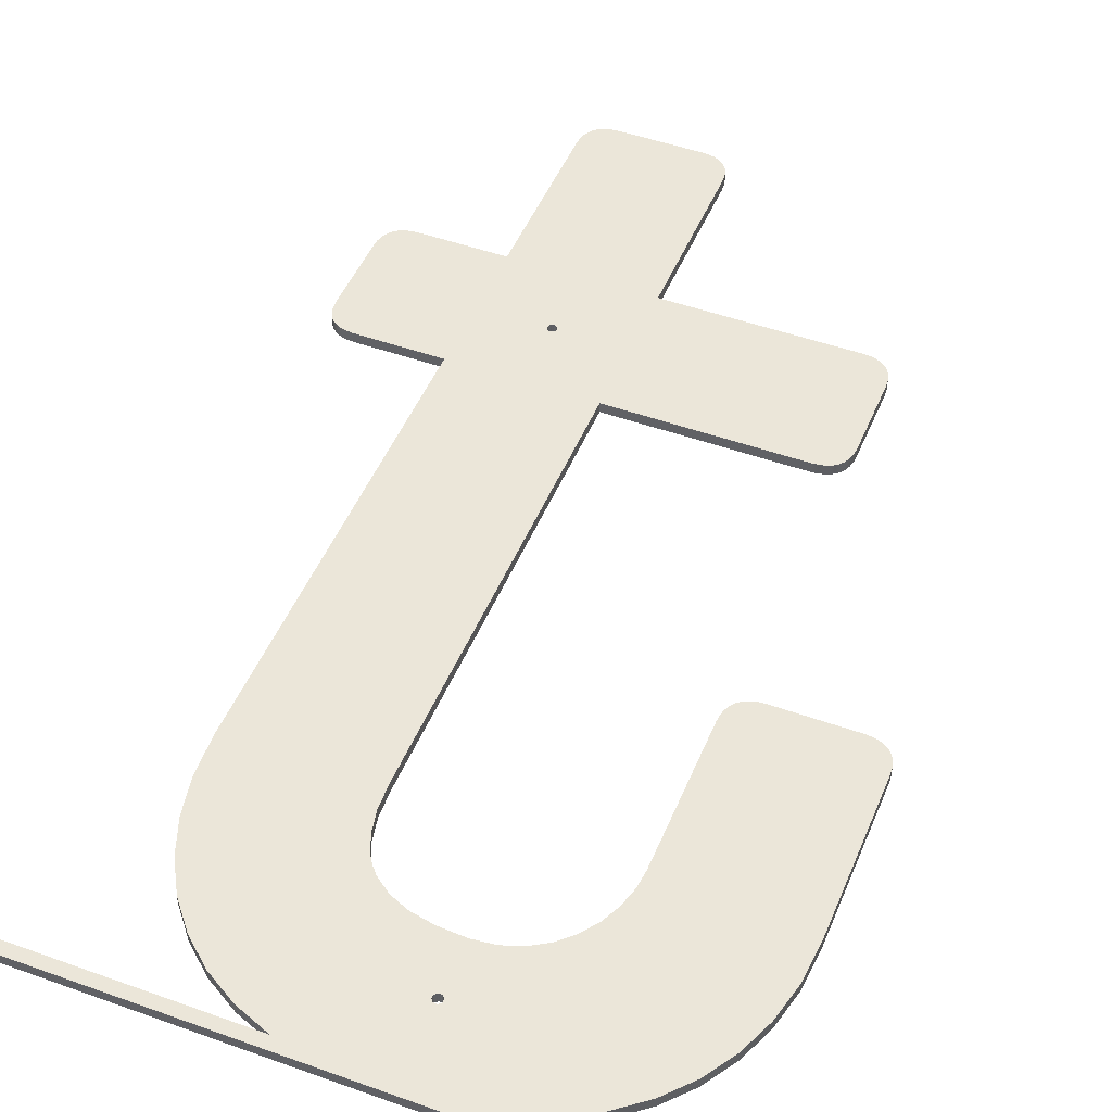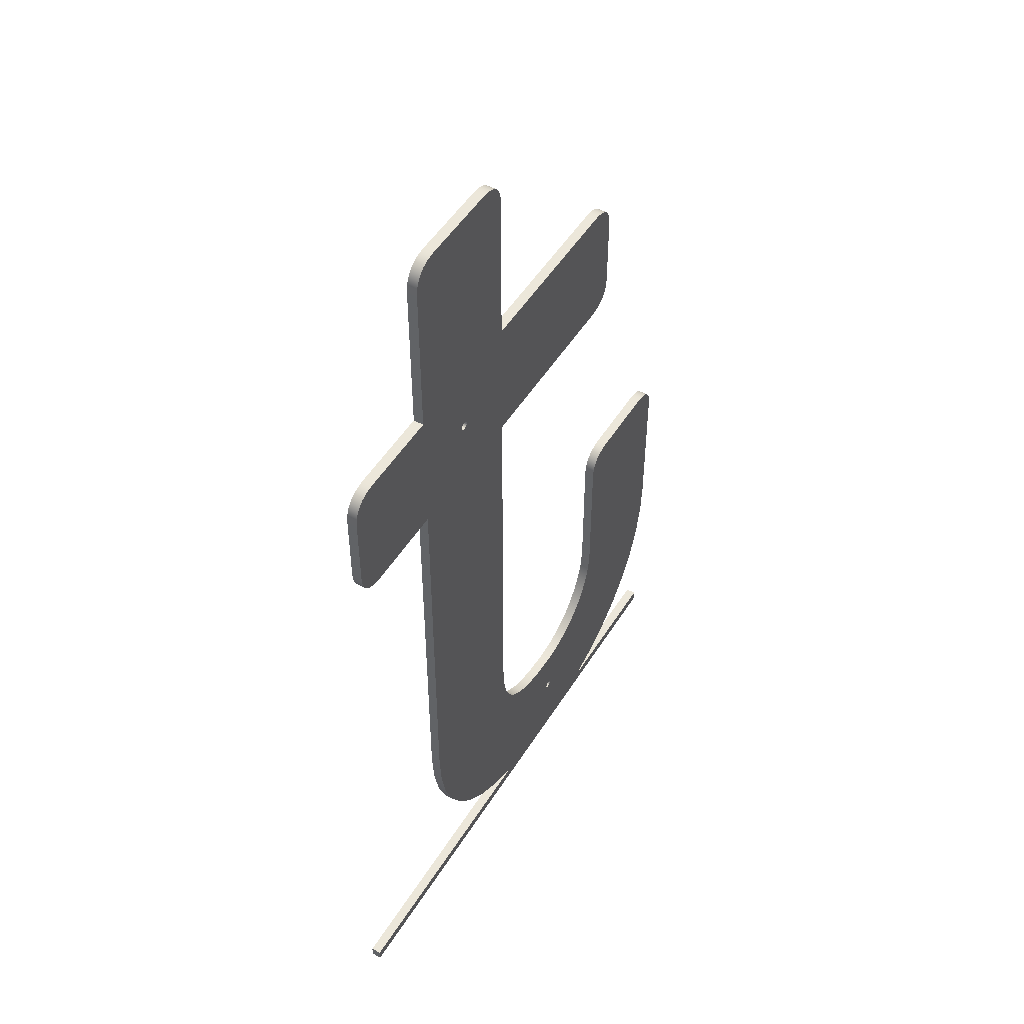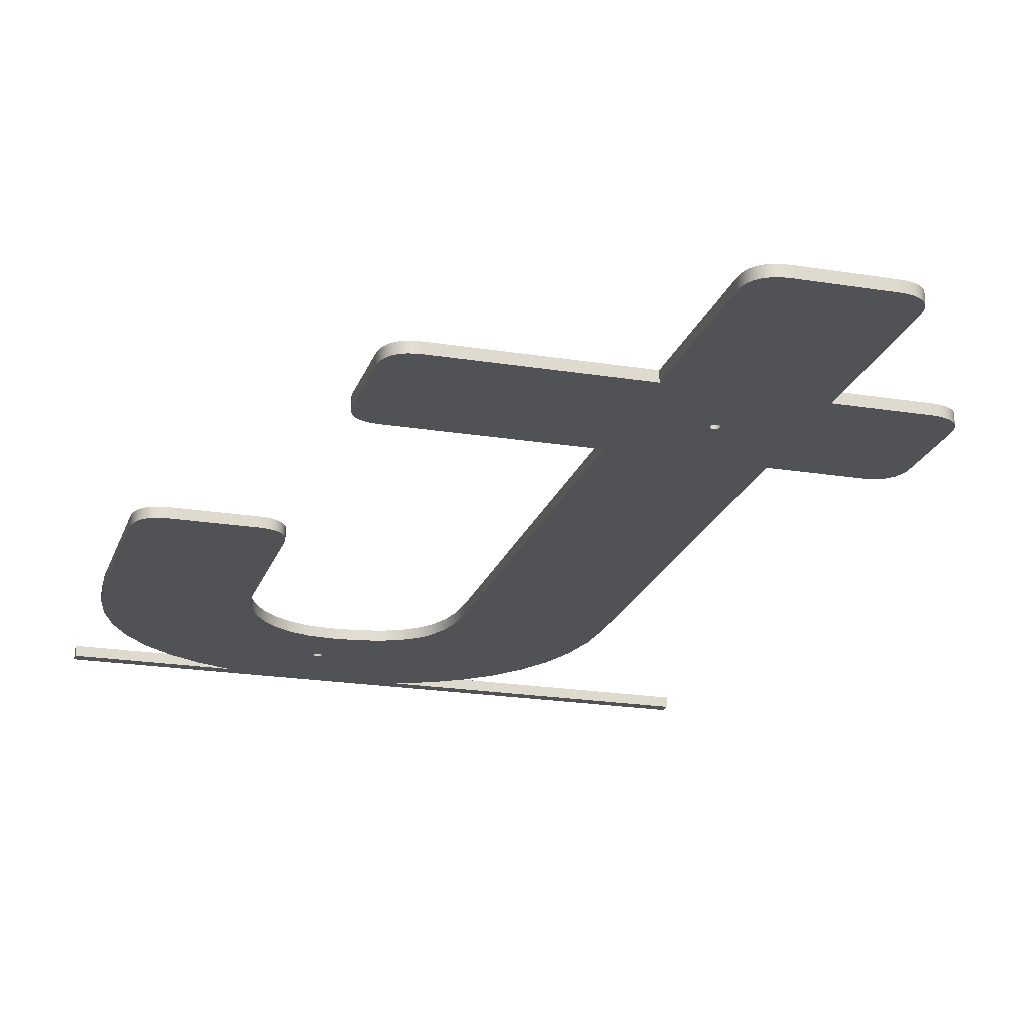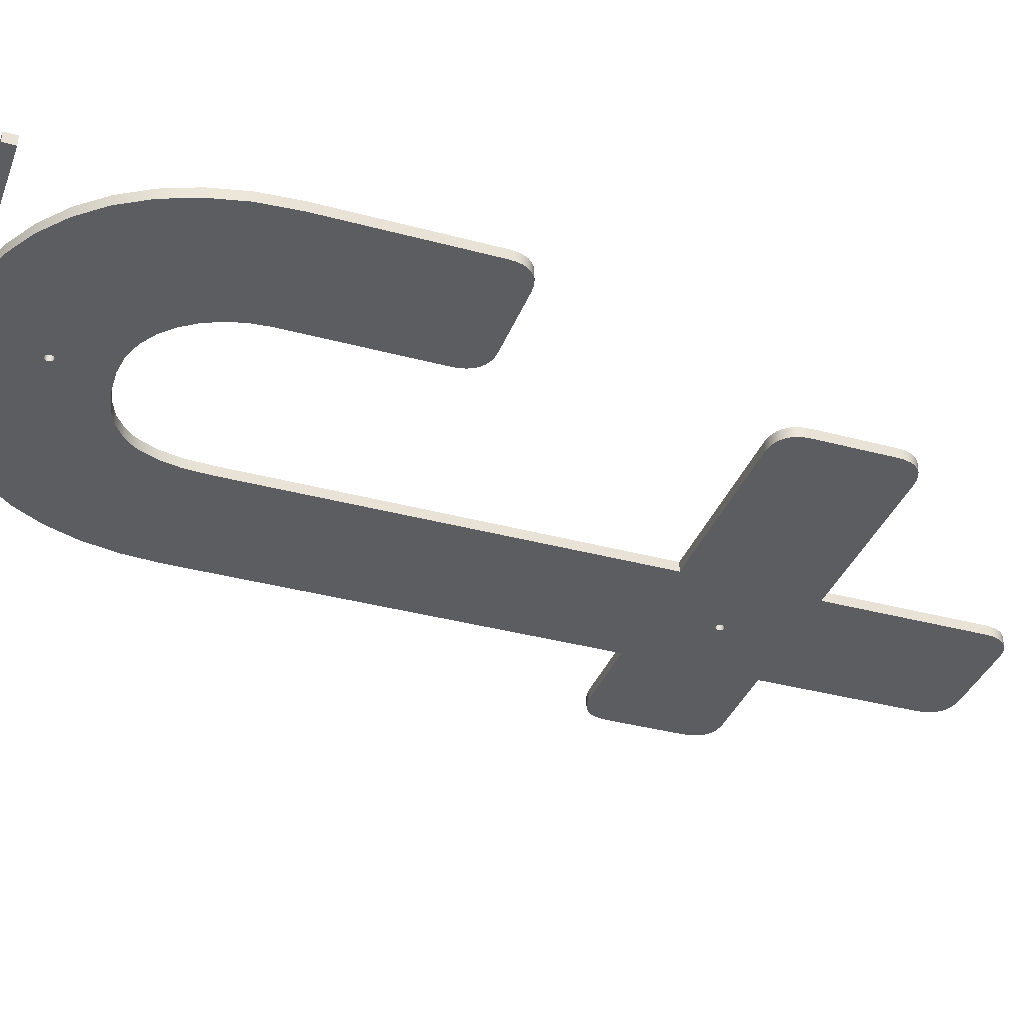
<metadata>
{"format":"obj","ext":"obj","renderer":"f3d","projection":"perspective","resolution":1024,"background":"white","views":[{"elev":48.1,"azim":21.9,"up":"+Z"},{"elev":50.4,"azim":-59.1,"up":"+Y"},{"elev":-21.2,"azim":163.8,"up":"+Z"},{"elev":-36.1,"azim":70.5,"up":"+Z"}]}
</metadata>
<code>
g Body6
v 2409 -626.9 6
v 2409 -620 6
v 2409 -620 0
v 2409 -626.9 0
v 2581 -620 6
v 2581 -620 0
v 2770 -620 6
v 2770 -626.9 6
v 2770 -626.9 0
v 2770 -620 0
v 2681 -620 6
v 2681 -620 0
v 2701 -612.5 0
v 2719 -602.4 0
v 2734 -589.9 0
v 2747 -575.1 0
v 2757 -558.1 0
v 2765 -539.1 0
v 2770 -518.2 0
v 2771 -495.6 0
v 2771 -495.6 6
v 2770 -518.2 6
v 2765 -539.1 6
v 2757 -558.1 6
v 2747 -575.1 6
v 2734 -589.9 6
v 2719 -602.4 6
v 2701 -612.5 6
v 2634 -579.5 6
v 2634 -580.1 6
v 2634 -580.7 6
v 2635 -581.2 6
v 2635 -581.6 6
v 2636 -581.9 6
v 2636 -582 6
v 2637 -581.9 6
v 2638 -581.6 6
v 2638 -581.2 6
v 2639 -580.7 6
v 2639 -580.1 6
v 2639 -579.5 6
v 2639 -578.8 6
v 2639 -578.2 6
v 2638 -577.7 6
v 2638 -577.3 6
v 2637 -577 6
v 2636 -577 6
v 2636 -577 6
v 2635 -577.3 6
v 2635 -577.7 6
v 2634 -578.2 6
v 2634 -578.8 6
v 2634 -579.5 0
v 2634 -578.8 0
v 2634 -578.2 0
v 2635 -577.7 0
v 2635 -577.3 0
v 2636 -577 0
v 2636 -577 0
v 2637 -577 0
v 2638 -577.3 0
v 2638 -577.7 0
v 2639 -578.2 0
v 2639 -578.8 0
v 2639 -579.5 0
v 2639 -580.1 0
v 2639 -580.7 0
v 2638 -581.2 0
v 2638 -581.6 0
v 2637 -581.9 0
v 2636 -582 0
v 2636 -581.9 0
v 2635 -581.6 0
v 2635 -581.2 0
v 2634 -580.7 0
v 2634 -580.1 0
v 2531 -200 6
v 2531 -200.7 6
v 2531 -201.3 6
v 2531 -201.8 6
v 2532 -202.2 6
v 2533 -202.5 6
v 2533 -202.5 6
v 2534 -202.5 6
v 2534 -202.2 6
v 2535 -201.8 6
v 2535 -201.3 6
v 2536 -200.7 6
v 2536 -200 6
v 2536 -199.4 6
v 2535 -198.8 6
v 2535 -198.3 6
v 2534 -197.9 6
v 2534 -197.6 6
v 2533 -197.5 6
v 2533 -197.6 6
v 2532 -197.9 6
v 2531 -198.3 6
v 2531 -198.8 6
v 2531 -199.4 6
v 2531 -200 0
v 2531 -199.4 0
v 2531 -198.8 0
v 2531 -198.3 0
v 2532 -197.9 0
v 2533 -197.6 0
v 2533 -197.5 0
v 2534 -197.6 0
v 2534 -197.9 0
v 2535 -198.3 0
v 2535 -198.8 0
v 2536 -199.4 0
v 2536 -200 0
v 2536 -200.7 0
v 2535 -201.3 0
v 2535 -201.8 0
v 2534 -202.2 0
v 2534 -202.5 0
v 2533 -202.5 0
v 2533 -202.5 0
v 2532 -202.2 0
v 2531 -201.8 0
v 2531 -201.3 0
v 2531 -200.7 0
v 2771 -403.3 0
v 2771 -403.3 6
v 2561 -612.3 6
v 2544 -601.9 6
v 2529 -589 6
v 2516 -573.7 6
v 2506 -556.1 6
v 2499 -536.4 6
v 2494 -514.7 6
v 2492 -491.2 6
v 2492 -491.2 0
v 2494 -514.7 0
v 2499 -536.4 0
v 2506 -556.1 0
v 2516 -573.7 0
v 2529 -589 0
v 2544 -601.9 0
v 2561 -612.3 0
v 2492 -239.9 0
v 2492 -239.9 6
v 2444 -239.9 0
v 2444 -239.9 6
v 2426 -222.5 0
v 2427 -226.5 0
v 2427 -230 0
v 2429 -233 0
v 2431 -235.4 0
v 2433 -237.4 0
v 2436 -238.8 0
v 2440 -239.7 0
v 2440 -239.7 6
v 2436 -238.8 6
v 2433 -237.4 6
v 2431 -235.4 6
v 2429 -233 6
v 2427 -230 6
v 2427 -226.5 6
v 2426 -222.5 6
v 2426 -177.6 0
v 2426 -177.6 6
v 2444 -160.1 0
v 2440 -160.4 0
v 2436 -161.3 0
v 2433 -162.7 0
v 2431 -164.6 0
v 2429 -167.1 0
v 2427 -170.1 0
v 2427 -173.6 0
v 2427 -173.6 6
v 2427 -170.1 6
v 2429 -167.1 6
v 2431 -164.6 6
v 2433 -162.7 6
v 2436 -161.3 6
v 2440 -160.4 6
v 2444 -160.1 6
v 2492 -160.1 0
v 2492 -160.1 6
v 2492 -64.6 0
v 2492 -64.6 6
v 2510 -47.15 0
v 2506 -47.43 0
v 2502 -48.29 0
v 2499 -49.7 0
v 2497 -51.65 0
v 2495 -54.12 0
v 2494 -57.12 0
v 2493 -60.61 0
v 2493 -60.61 6
v 2494 -57.12 6
v 2495 -54.12 6
v 2497 -51.65 6
v 2499 -49.7 6
v 2502 -48.29 6
v 2506 -47.43 6
v 2510 -47.15 6
v 2556 -47.15 0
v 2556 -47.15 6
v 2574 -64.6 0
v 2574 -60.61 0
v 2573 -57.12 0
v 2571 -54.12 0
v 2569 -51.65 0
v 2567 -49.7 0
v 2564 -48.29 0
v 2560 -47.43 0
v 2560 -47.43 6
v 2564 -48.29 6
v 2567 -49.7 6
v 2569 -51.65 6
v 2571 -54.12 6
v 2573 -57.12 6
v 2574 -60.61 6
v 2574 -64.6 6
v 2574 -160.1 0
v 2574 -160.1 6
v 2681 -160.1 0
v 2681 -160.1 6
v 2698 -177.6 0
v 2698 -173.6 0
v 2697 -170.1 0
v 2696 -167.1 0
v 2694 -164.6 0
v 2691 -162.7 0
v 2688 -161.3 0
v 2685 -160.4 0
v 2685 -160.4 6
v 2688 -161.3 6
v 2691 -162.7 6
v 2694 -164.6 6
v 2696 -167.1 6
v 2697 -170.1 6
v 2698 -173.6 6
v 2698 -177.6 6
v 2698 -222.5 0
v 2698 -222.5 6
v 2681 -239.9 0
v 2685 -239.7 0
v 2688 -238.8 0
v 2691 -237.4 0
v 2694 -235.4 0
v 2696 -233 0
v 2697 -230 0
v 2698 -226.5 0
v 2698 -226.5 6
v 2697 -230 6
v 2696 -233 6
v 2694 -235.4 6
v 2691 -237.4 6
v 2688 -238.8 6
v 2685 -239.7 6
v 2681 -239.9 6
v 2574 -239.9 0
v 2574 -239.9 6
v 2574 -487.1 0
v 2574 -487.1 6
v 2636 -548 0
v 2621 -547.1 0
v 2608 -544.5 0
v 2597 -540 0
v 2589 -533.5 0
v 2585 -529.6 0
v 2582 -525.1 0
v 2578 -514.6 0
v 2575 -502 0
v 2575 -502 6
v 2578 -514.6 6
v 2582 -525.1 6
v 2585 -529.6 6
v 2589 -533.5 6
v 2597 -540 6
v 2608 -544.5 6
v 2621 -547.1 6
v 2636 -548 6
v 2692 -488.4 0
v 2691 -499.4 0
v 2688 -510 0
v 2684 -520.1 0
v 2677 -529.2 0
v 2669 -536.8 0
v 2660 -542.8 0
v 2649 -546.6 0
v 2649 -546.6 6
v 2660 -542.8 6
v 2669 -536.8 6
v 2677 -529.2 6
v 2684 -520.1 6
v 2688 -510 6
v 2691 -499.4 6
v 2692 -488.4 6
v 2692 -403.3 0
v 2692 -403.3 6
v 2710 -385.9 0
v 2706 -386.2 0
v 2702 -387 0
v 2699 -388.4 0
v 2697 -390.3 0
v 2695 -392.8 0
v 2693 -395.8 0
v 2692 -399.3 0
v 2692 -399.3 6
v 2693 -395.8 6
v 2695 -392.8 6
v 2697 -390.3 6
v 2699 -388.4 6
v 2702 -387 6
v 2706 -386.2 6
v 2710 -385.9 6
v 2754 -385.9 0
v 2754 -385.9 6
v 2771 -399.3 0
v 2770 -395.8 0
v 2769 -392.8 0
v 2767 -390.3 0
v 2764 -388.4 0
v 2761 -387 0
v 2758 -386.2 0
v 2758 -386.2 6
v 2761 -387 6
v 2764 -388.4 6
v 2767 -390.3 6
v 2769 -392.8 6
v 2770 -395.8 6
v 2771 -399.3 6
f 2 3 1
f 1 3 4
f 2 5 3
f 3 5 6
f 7 8 10
f 10 8 9
f 11 7 12
f 12 7 10
f 8 1 9
f 9 1 4
f 12 13 11
f 11 13 28
f 28 13 14
f 28 14 27
f 27 14 15
f 27 15 26
f 26 15 16
f 26 16 25
f 25 16 17
f 25 17 24
f 24 17 18
f 24 18 23
f 23 18 19
f 23 19 22
f 22 19 20
f 22 20 21
f 30 76 29
f 29 76 53
f 29 53 52
f 52 53 54
f 52 54 51
f 51 54 55
f 51 55 50
f 50 55 56
f 50 56 49
f 49 56 57
f 49 57 48
f 48 57 58
f 48 58 47
f 47 58 59
f 47 59 46
f 46 59 60
f 46 60 45
f 45 60 61
f 45 61 44
f 44 61 62
f 44 62 43
f 43 62 63
f 43 63 42
f 42 63 64
f 42 64 41
f 41 64 65
f 41 65 40
f 40 65 66
f 40 66 39
f 39 66 67
f 39 67 38
f 38 67 68
f 38 68 37
f 37 68 69
f 37 69 36
f 36 69 70
f 36 70 35
f 35 70 71
f 35 71 34
f 34 71 72
f 34 72 33
f 33 72 73
f 33 73 32
f 32 73 74
f 32 74 31
f 31 74 75
f 31 75 30
f 30 75 76
f 78 124 77
f 77 124 101
f 77 101 100
f 100 101 102
f 100 102 99
f 99 102 103
f 99 103 98
f 98 103 104
f 98 104 97
f 97 104 105
f 97 105 96
f 96 105 106
f 96 106 95
f 95 106 107
f 95 107 94
f 94 107 108
f 94 108 93
f 93 108 109
f 93 109 92
f 92 109 110
f 92 110 91
f 91 110 111
f 91 111 90
f 90 111 112
f 90 112 89
f 89 112 113
f 89 113 88
f 88 113 114
f 88 114 87
f 87 114 115
f 87 115 86
f 86 115 116
f 86 116 85
f 85 116 117
f 85 117 84
f 84 117 118
f 84 118 83
f 83 118 119
f 83 119 82
f 82 119 120
f 82 120 81
f 81 120 121
f 81 121 80
f 80 121 122
f 80 122 79
f 79 122 123
f 79 123 78
f 78 123 124
f 20 125 21
f 21 125 126
f 5 127 6
f 6 127 142
f 142 127 128
f 142 128 141
f 141 128 129
f 141 129 140
f 140 129 130
f 140 130 139
f 139 130 131
f 139 131 138
f 138 131 132
f 138 132 137
f 137 132 133
f 137 133 136
f 136 133 134
f 136 134 135
f 143 135 144
f 144 135 134
f 145 143 146
f 146 143 144
f 147 148 162
f 162 148 161
f 161 148 149
f 161 149 160
f 160 149 150
f 160 150 159
f 159 150 151
f 159 151 158
f 158 151 152
f 158 152 157
f 157 152 153
f 157 153 156
f 156 153 154
f 156 154 155
f 155 154 145
f 155 145 146
f 163 147 164
f 164 147 162
f 165 166 180
f 180 166 179
f 179 166 167
f 179 167 178
f 178 167 168
f 178 168 177
f 177 168 169
f 177 169 176
f 176 169 170
f 176 170 175
f 175 170 171
f 175 171 174
f 174 171 172
f 174 172 173
f 173 172 163
f 173 163 164
f 181 165 182
f 182 165 180
f 183 181 184
f 184 181 182
f 185 186 200
f 200 186 199
f 199 186 187
f 199 187 198
f 198 187 188
f 198 188 197
f 197 188 189
f 197 189 196
f 196 189 190
f 196 190 195
f 195 190 191
f 195 191 194
f 194 191 192
f 194 192 193
f 193 192 183
f 193 183 184
f 201 185 202
f 202 185 200
f 203 204 218
f 218 204 217
f 217 204 205
f 217 205 216
f 216 205 206
f 216 206 215
f 215 206 207
f 215 207 214
f 214 207 208
f 214 208 213
f 213 208 209
f 213 209 212
f 212 209 210
f 212 210 211
f 211 210 201
f 211 201 202
f 219 203 220
f 220 203 218
f 221 219 222
f 222 219 220
f 223 224 238
f 238 224 237
f 237 224 225
f 237 225 236
f 236 225 226
f 236 226 235
f 235 226 227
f 235 227 234
f 234 227 228
f 234 228 233
f 233 228 229
f 233 229 232
f 232 229 230
f 232 230 231
f 231 230 221
f 231 221 222
f 239 223 240
f 240 223 238
f 241 242 256
f 256 242 255
f 255 242 243
f 255 243 254
f 254 243 244
f 254 244 253
f 253 244 245
f 253 245 252
f 252 245 246
f 252 246 251
f 251 246 247
f 251 247 250
f 250 247 248
f 250 248 249
f 249 248 239
f 249 239 240
f 257 241 258
f 258 241 256
f 259 257 260
f 260 257 258
f 261 262 278
f 278 262 277
f 277 262 263
f 277 263 276
f 276 263 264
f 276 264 275
f 275 264 265
f 275 265 274
f 274 265 266
f 274 266 273
f 273 266 267
f 273 267 272
f 272 267 268
f 272 268 271
f 271 268 269
f 271 269 270
f 270 269 259
f 270 259 260
f 279 280 294
f 294 280 293
f 293 280 281
f 293 281 292
f 292 281 282
f 292 282 291
f 291 282 283
f 291 283 290
f 290 283 284
f 290 284 289
f 289 284 285
f 289 285 288
f 288 285 286
f 288 286 287
f 287 286 261
f 287 261 278
f 295 279 296
f 296 279 294
f 297 298 312
f 312 298 311
f 311 298 299
f 311 299 310
f 310 299 300
f 310 300 309
f 309 300 301
f 309 301 308
f 308 301 302
f 308 302 307
f 307 302 303
f 307 303 306
f 306 303 304
f 306 304 305
f 305 304 295
f 305 295 296
f 313 297 314
f 314 297 312
f 125 315 126
f 126 315 328
f 328 315 316
f 328 316 327
f 327 316 317
f 327 317 326
f 326 317 318
f 326 318 325
f 325 318 319
f 325 319 324
f 324 319 320
f 324 320 323
f 323 320 321
f 323 321 322
f 322 321 313
f 322 313 314
f 52 277 29
f 29 277 276
f 29 276 30
f 30 276 5
f 30 5 31
f 31 5 32
f 32 5 33
f 33 5 34
f 34 5 11
f 34 11 35
f 35 11 36
f 36 11 37
f 37 11 38
f 38 11 39
f 39 11 40
f 40 11 41
f 41 11 288
f 41 288 287
f 52 51 277
f 277 51 50
f 277 50 278
f 278 50 49
f 278 49 48
f 48 47 278
f 278 47 46
f 278 46 45
f 45 44 278
f 278 44 287
f 287 44 43
f 287 43 42
f 42 41 287
f 100 182 77
f 77 182 144
f 77 144 78
f 78 144 79
f 79 144 80
f 80 144 81
f 81 144 82
f 82 144 83
f 83 144 258
f 83 258 84
f 84 258 85
f 85 258 86
f 86 258 87
f 87 258 88
f 88 258 89
f 89 258 220
f 89 220 90
f 90 220 91
f 91 220 92
f 92 220 93
f 93 220 94
f 94 220 95
f 95 220 200
f 95 200 182
f 182 200 184
f 184 200 199
f 184 199 198
f 100 99 182
f 182 99 98
f 182 98 97
f 97 96 182
f 182 96 95
f 328 326 126
f 126 326 325
f 126 325 324
f 328 327 326
f 324 323 126
f 126 323 322
f 126 322 314
f 312 294 314
f 314 294 21
f 314 21 126
f 294 312 296
f 296 312 311
f 296 311 310
f 310 309 296
f 296 309 308
f 296 308 307
f 306 305 307
f 307 305 296
f 21 294 22
f 22 294 293
f 22 293 23
f 23 293 24
f 24 293 25
f 25 293 292
f 25 292 26
f 26 292 291
f 26 291 27
f 27 291 290
f 27 290 28
f 28 290 289
f 28 289 11
f 11 289 288
f 276 275 5
f 5 275 274
f 5 274 127
f 127 274 273
f 127 273 272
f 127 272 128
f 128 272 271
f 128 271 129
f 129 271 130
f 130 271 270
f 130 270 131
f 131 270 132
f 132 270 133
f 133 270 260
f 133 260 134
f 134 260 144
f 144 260 258
f 258 256 220
f 220 256 222
f 222 256 238
f 222 238 231
f 231 238 232
f 232 238 233
f 233 238 234
f 234 238 235
f 235 238 237
f 235 237 236
f 238 256 240
f 240 256 255
f 240 255 254
f 254 253 240
f 240 253 252
f 240 252 251
f 250 249 251
f 251 249 240
f 200 220 202
f 202 220 218
f 202 218 211
f 211 218 212
f 212 218 213
f 213 218 214
f 214 218 215
f 215 218 217
f 215 217 216
f 198 197 184
f 184 197 196
f 184 196 195
f 194 193 195
f 195 193 184
f 182 180 144
f 144 180 146
f 146 180 164
f 146 164 162
f 180 179 164
f 164 179 178
f 164 178 177
f 177 176 164
f 164 176 175
f 164 175 173
f 173 175 174
f 161 159 162
f 162 159 158
f 162 158 157
f 161 160 159
f 157 156 162
f 162 156 155
f 162 155 146
f 2 1 5
f 5 1 8
f 5 8 11
f 11 8 7
f 76 263 53
f 53 263 262
f 53 262 54
f 54 262 55
f 55 262 56
f 56 262 261
f 56 261 57
f 57 261 58
f 58 261 59
f 59 261 60
f 60 261 61
f 61 261 62
f 62 261 286
f 62 286 63
f 63 286 64
f 64 286 65
f 65 286 285
f 65 285 12
f 12 285 284
f 12 284 13
f 13 284 283
f 13 283 14
f 14 283 282
f 14 282 15
f 15 282 281
f 15 281 16
f 16 281 280
f 16 280 17
f 17 280 18
f 18 280 19
f 19 280 279
f 19 279 20
f 20 279 313
f 20 313 125
f 125 313 321
f 125 321 320
f 263 76 6
f 6 76 75
f 6 75 74
f 74 73 6
f 6 73 72
f 6 72 12
f 12 72 71
f 12 71 70
f 70 69 12
f 12 69 68
f 12 68 67
f 67 66 12
f 12 66 65
f 124 143 101
f 101 143 181
f 101 181 102
f 102 181 103
f 103 181 104
f 104 181 105
f 105 181 106
f 106 181 107
f 107 181 185
f 107 185 219
f 219 185 201
f 219 201 203
f 203 201 210
f 203 210 209
f 124 123 143
f 143 123 122
f 143 122 121
f 121 120 143
f 143 120 119
f 143 119 257
f 257 119 118
f 257 118 117
f 117 116 257
f 257 116 115
f 257 115 114
f 114 113 257
f 257 113 219
f 257 219 221
f 113 112 219
f 219 112 111
f 219 111 110
f 110 109 219
f 219 109 108
f 219 108 107
f 320 319 125
f 125 319 318
f 125 318 317
f 316 315 317
f 317 315 125
f 10 9 12
f 12 9 6
f 9 4 6
f 6 4 3
f 142 265 6
f 6 265 264
f 6 264 263
f 141 267 142
f 142 267 266
f 142 266 265
f 267 141 268
f 268 141 140
f 268 140 139
f 268 139 269
f 269 139 138
f 269 138 137
f 137 136 269
f 269 136 259
f 259 136 135
f 259 135 143
f 143 145 181
f 181 145 165
f 165 145 163
f 165 163 166
f 166 163 167
f 167 163 168
f 168 163 169
f 169 163 170
f 170 163 172
f 170 172 171
f 163 145 147
f 147 145 154
f 147 154 153
f 153 152 147
f 147 152 151
f 147 151 150
f 149 148 150
f 150 148 147
f 181 183 185
f 185 183 186
f 186 183 187
f 187 183 188
f 188 183 189
f 189 183 190
f 190 183 192
f 190 192 191
f 209 208 203
f 203 208 207
f 203 207 206
f 205 204 206
f 206 204 203
f 230 223 221
f 221 223 241
f 221 241 257
f 230 229 223
f 223 229 228
f 223 228 227
f 227 226 223
f 223 226 224
f 224 226 225
f 223 239 241
f 241 239 242
f 242 239 243
f 243 239 244
f 244 239 245
f 245 239 246
f 246 239 248
f 246 248 247
f 257 259 143
f 313 279 297
f 297 279 295
f 297 295 298
f 298 295 299
f 299 295 300
f 300 295 301
f 301 295 302
f 302 295 304
f 302 304 303

</code>
